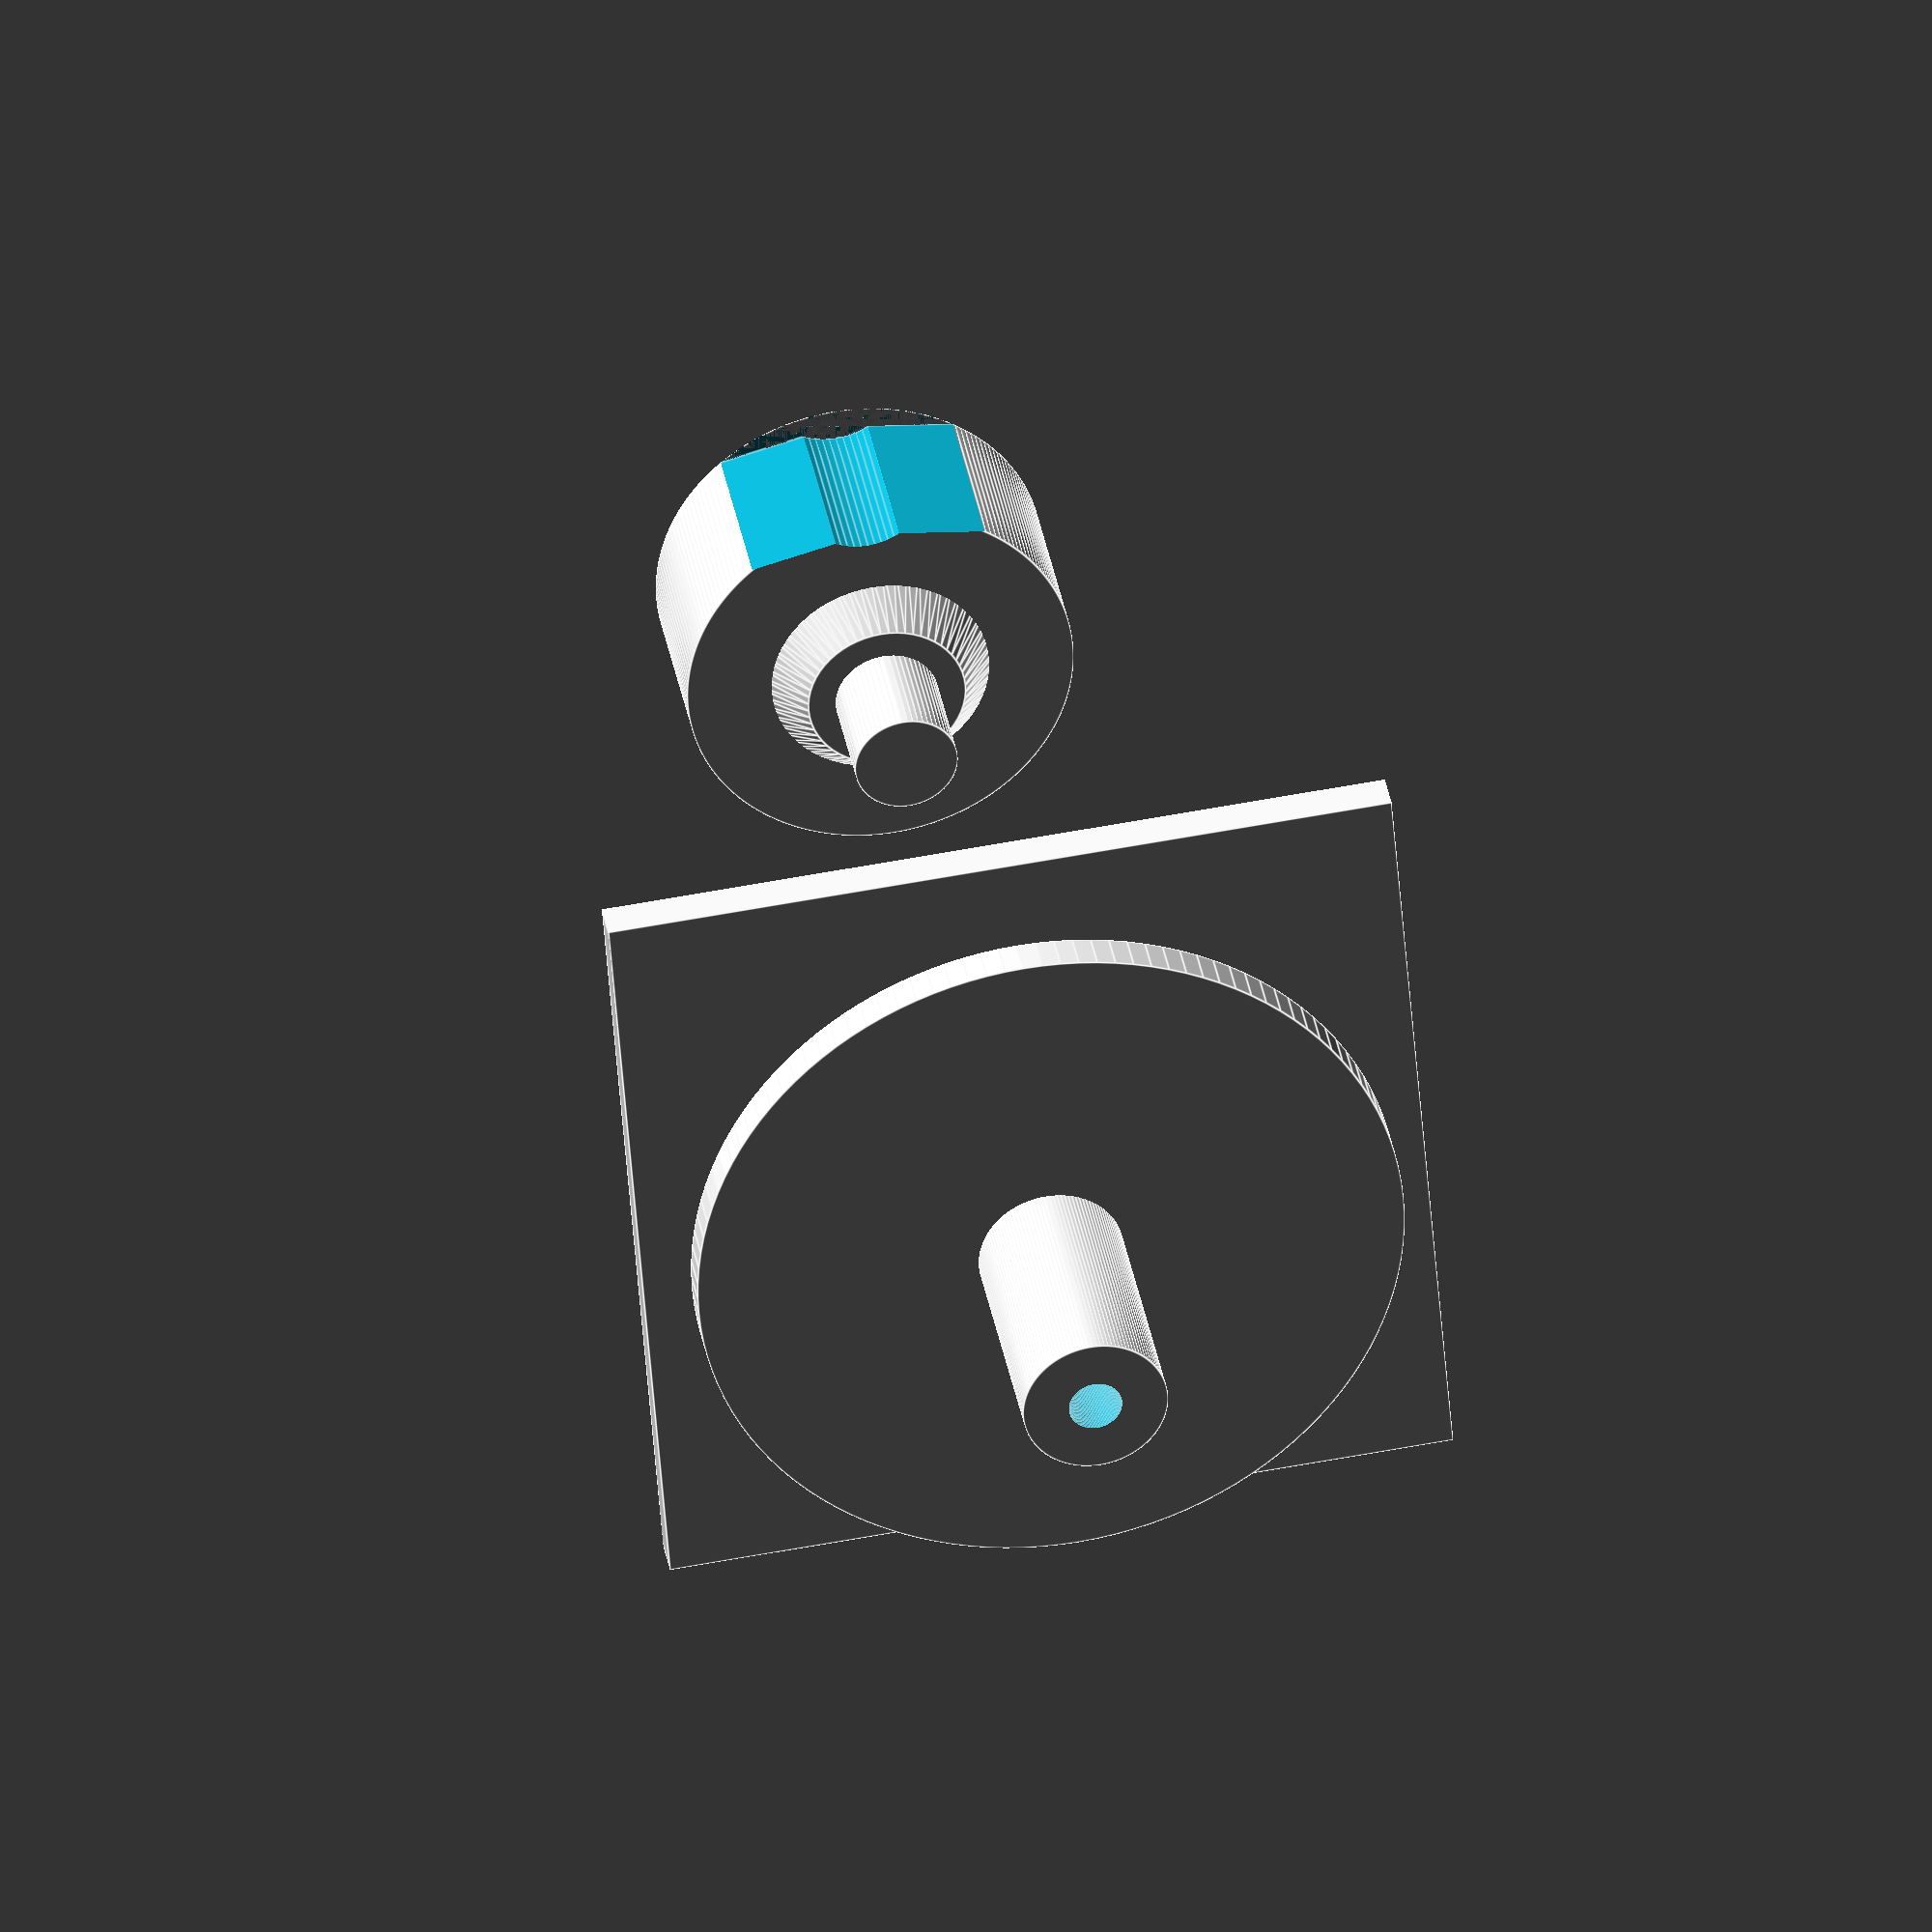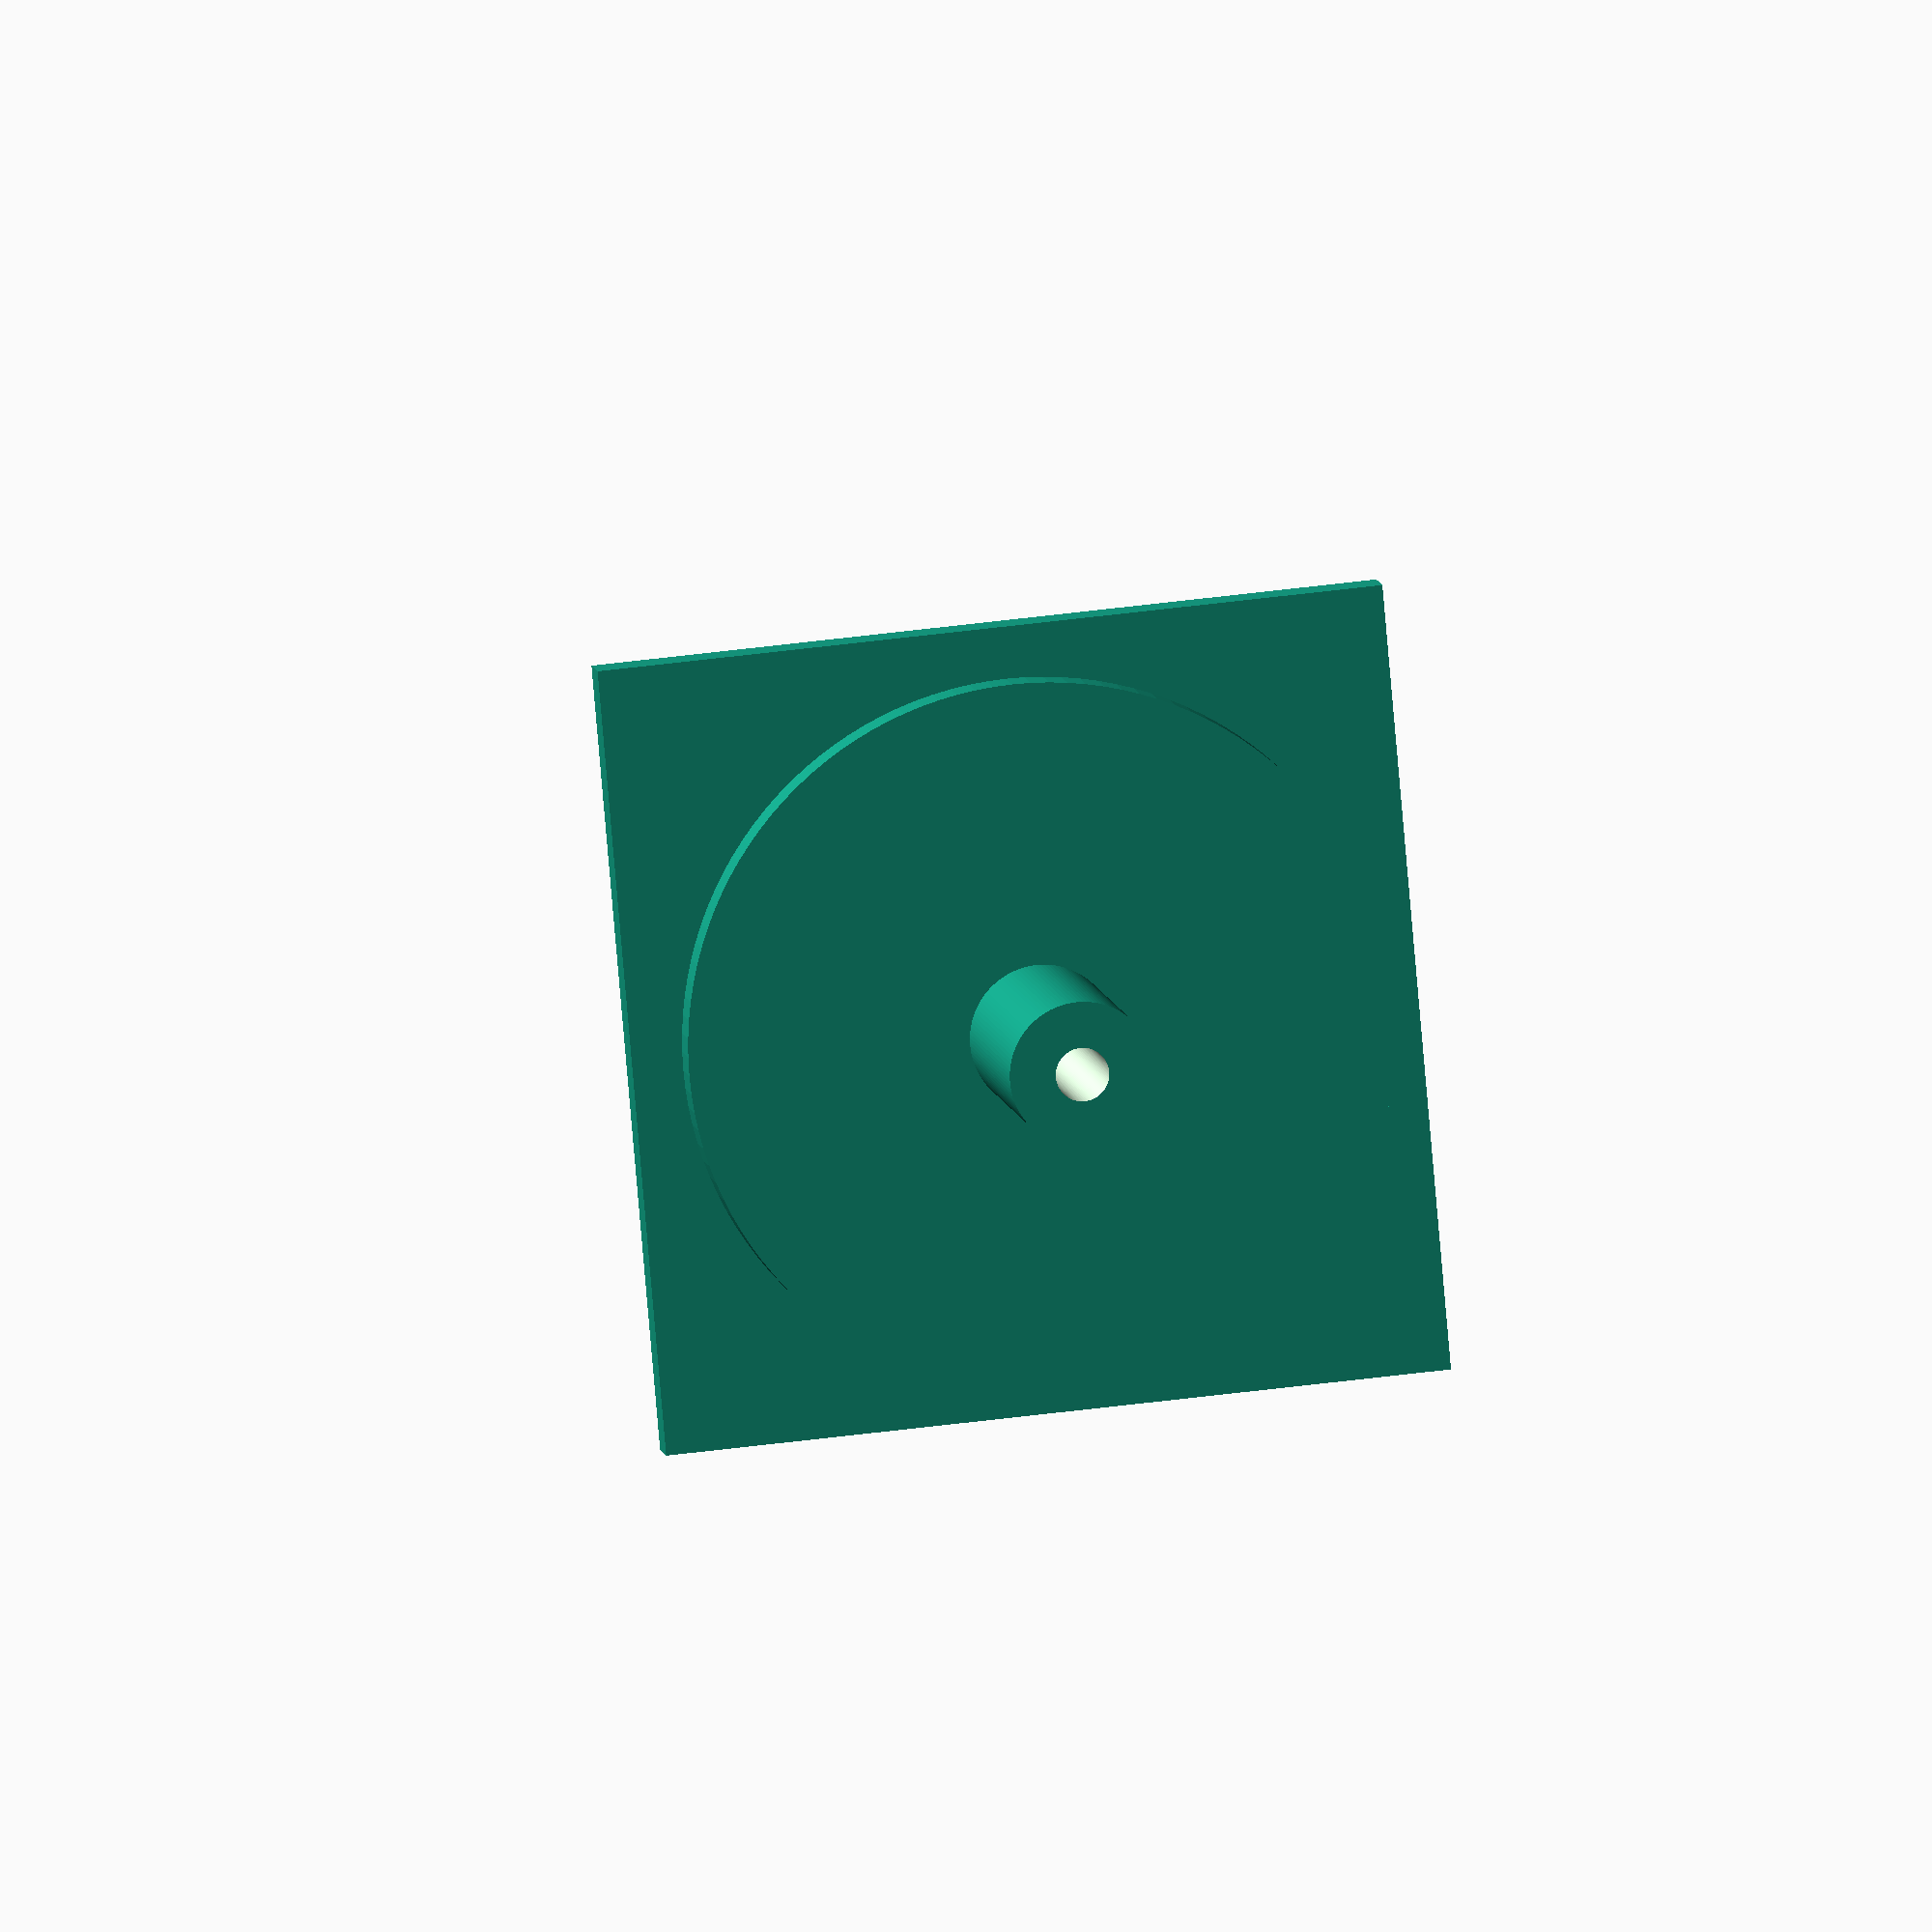
<openscad>

module motor_set_screw_120 () {
    cube([10.19, 2.95, 2.95], center = true);
    translate([(10.19 / 2) - (2.56 / 2), 0, 0]) cube([2.56, 5.8, 5.8], center = true);    
}

module motor_set_screw_120_alt () {
    $fn = 60;
    cylinder(r = 2.95 / 2, h = 10.19, center= true);
    translate([0, 0, (10.19 / 2) - (2.56 / 2)]) cylinder(r = 5.8 / 2, h = 2.56, center = true);
}

module hobbled_rod_120 (h = 10) {
            d = 4.00;
        diff = 3.33;
    difference () {
        
        cylinder(r = d/2, h = h, center = true, $fn = 60);
        translate([d/2 + ((d/2) - (d - diff)), 0, 0]) cube([d, d, h + 1], center = true);
    }
}

/**
 *	Notched
 **/
module motor_key_120 (half = false, DECOYS = false, sides = 1, ALT = false) {
    innerD = 7.85;
	outer_d = 27.5 + 2;
	notch_d = 10;
	height = 7 + 5 + 4;
	diff = 14 + 2.5 + 2;
    $fn = 60;
	difference () {
		union () {
			translate([0, 0, 12.1]) cylinder(r1 = 12 / 2, r2 = 12/2 + 4, h = 5, center = true);// padding against bearing
			translate([0, 0, diff + 1]) cylinder(r=outer_d/2, h= height -2, center= true, $fn=200); //large cylinder
			translate([0, 0, 6]) cylinder(r=innerD/2, h= 10, center= true);
            //key_end([0, 180, -20], [0, 0, -3.5], ALT = ALT); // longer for laser cut board
		}
        //1 notch
		translate([0, 0, diff]) {
			translate ([-outer_d/2 - 2.5, 0, 0]) cylinder(r=notch_d/2, h= height, center= true); //notch
		}
		translate([0, 0, diff]) {
			translate ([-outer_d/2  -.5, -3.5 , 0]) rotate([0, 0, 100]) cube([15, 5, height], center = true); // smooth notch
			translate ([-outer_d/2  -.5, 3.5, 0]) rotate([0, 0, -100]) cube([15, 5, height], center = true); // smooth notch
		}
        
        if (sides == 2) {
            //2 notch
            translate([0, 0, diff]) {
                translate ([outer_d/2 + 2.5, 0, 0]) cylinder(r=notch_d/2, h= height, center= true); //notch
            }
            translate([0, 0, diff]) {
                translate ([outer_d/2  +.5, -3.5, 0]) rotate([0, 0, -100]) cube([15, 5, height], center = true); // smooth notch
                translate ([outer_d/2  +.5, 3.5, 0]) rotate([0, 0, 100]) cube([15, 5, height], center = true); // smooth notch
            }
        }
        
		//slot for hobbled(?) end
        translate([0, 0, 17 + 2]) {
             translate([0, 0, 6.5]) hobbled_rod_120(12);
            translate([6.42 - .2, 0, 4.3 - 1]) rotate([0, 90, 0]) motor_set_screw_120_alt();
            translate([14, 0, 4.3 - 1]) rotate([0, 90, 0]) cylinder(r2 = 6 / 2, r1 = 5.8 / 2, h = 6, center = true); //extension
            
        }
		if (half) {
			translate([0 - 50 , 0, -50]) cube([100, 100, 200]);
		}
	}
}

module reference_projector_shaft () {
	INNER_DIAMETER = 4.08;
	OUTER_DIAMETER = 11.08;
	H = 7.37;
	WHEEL_DIAMETER = 54;
	WHEEL_H = 3;
	$fn = 120;
	translate([0, 0, -15 + H]) difference () {
		cylinder(r = OUTER_DIAMETER / 2, h = 30, center = true);
		cylinder(r = INNER_DIAMETER / 2, h = 30 + 1, center = true);
	}
	translate([0, 0, -1.5]) cylinder(r = WHEEL_DIAMETER / 2, h = WHEEL_H, center = true); 
	translate([0, 0, 6 + 1.5]) cube([60, 60, 3], center = true);
}

reference_projector_shaft();
translate([0, 0, 60]) motor_key_120();
</openscad>
<views>
elev=144.1 azim=274.5 roll=9.8 proj=o view=edges
elev=171.7 azim=5.0 roll=8.8 proj=o view=solid
</views>
